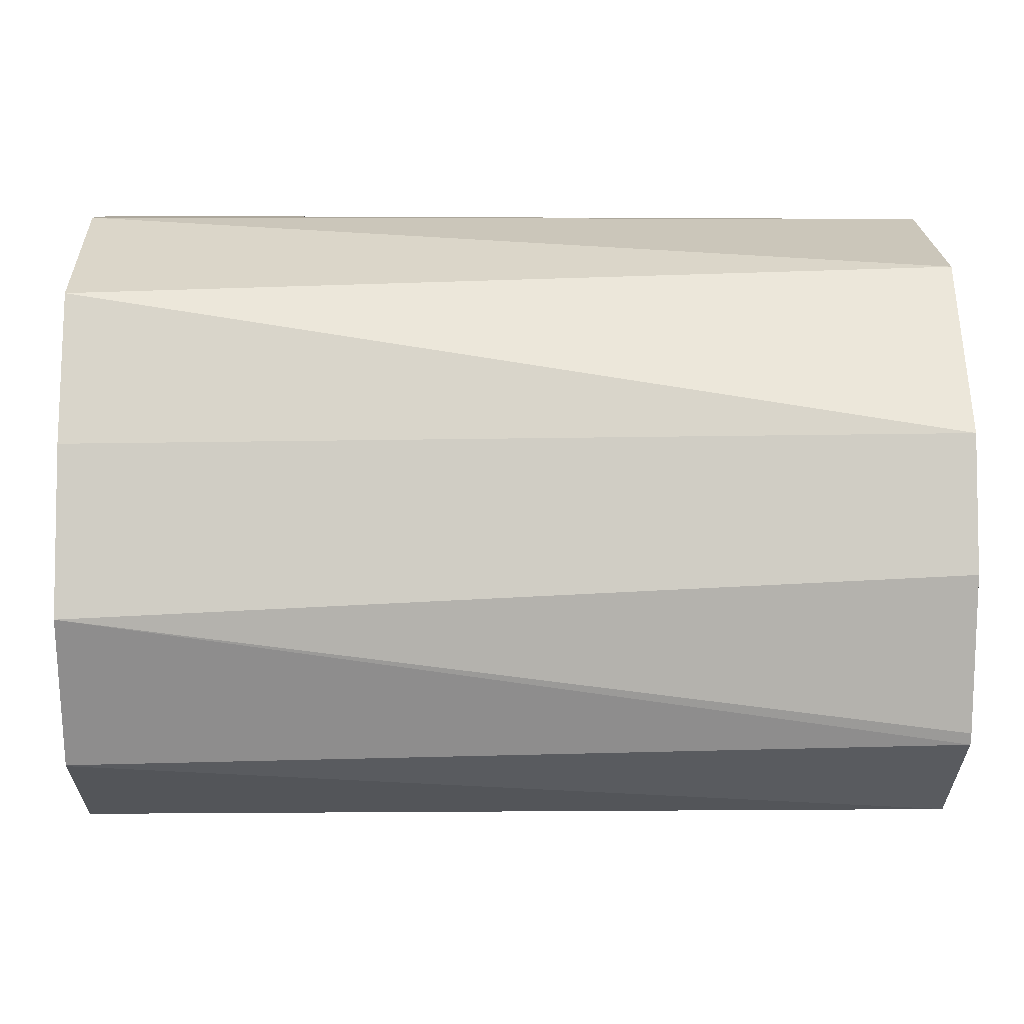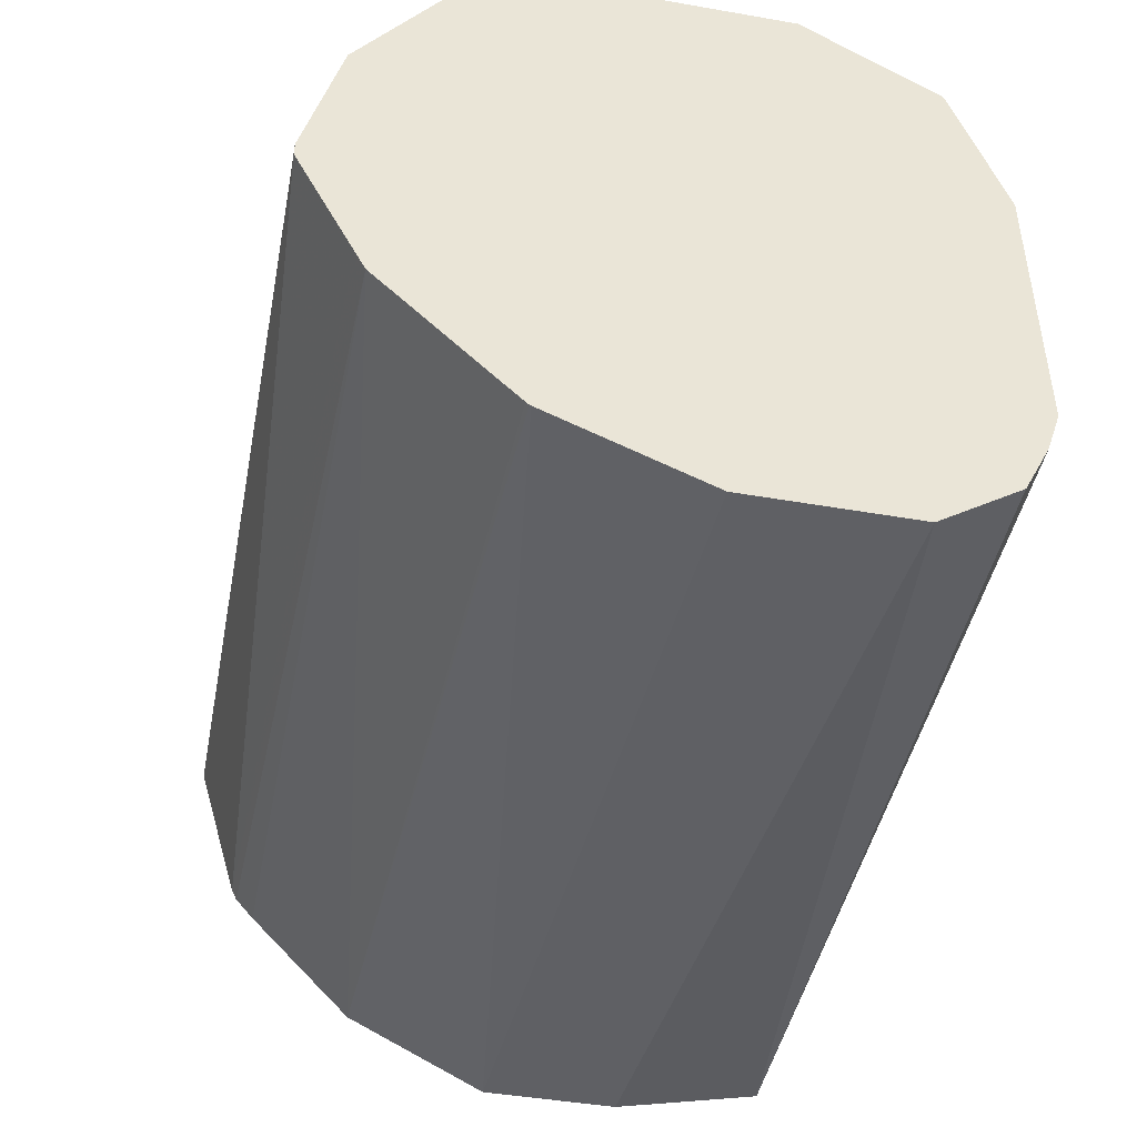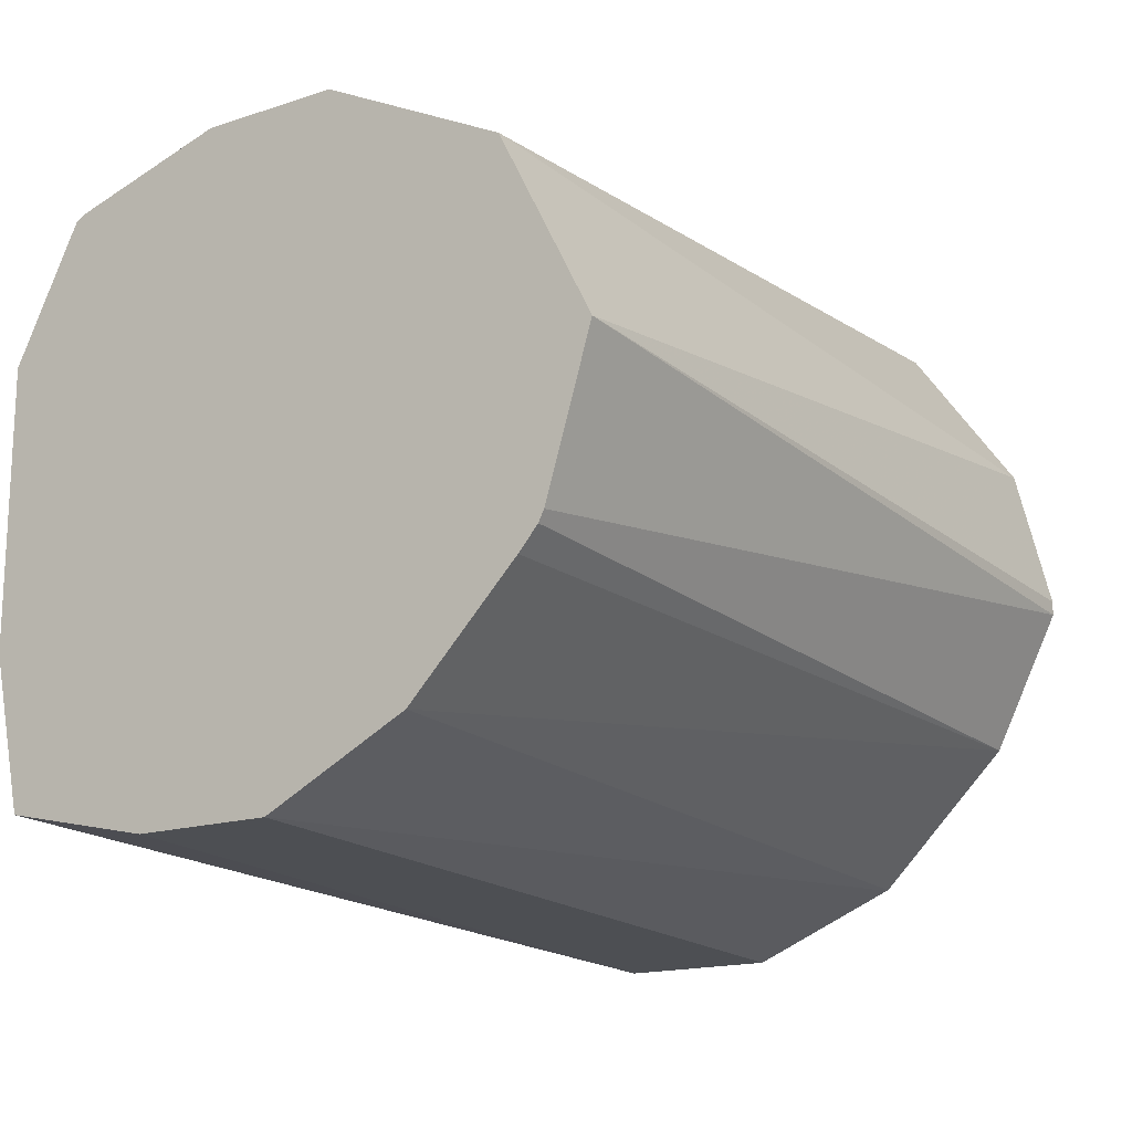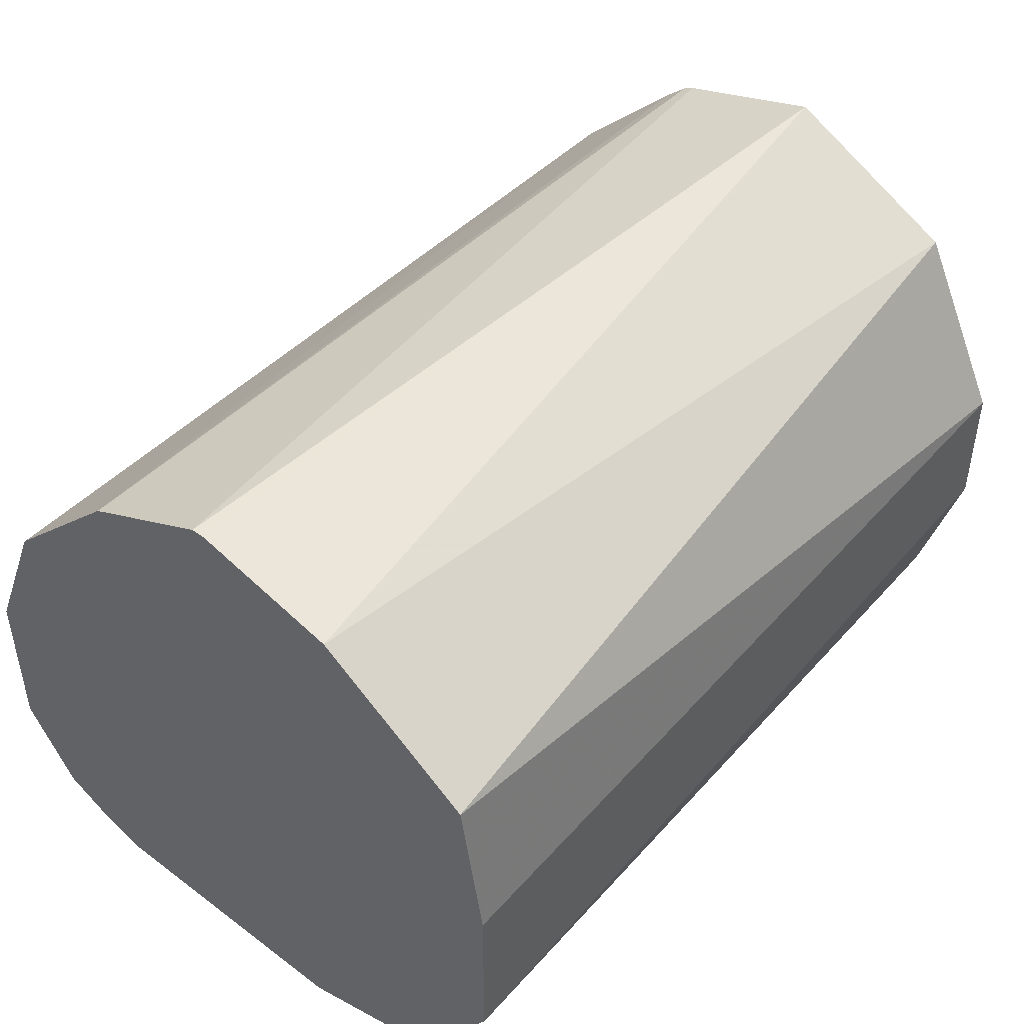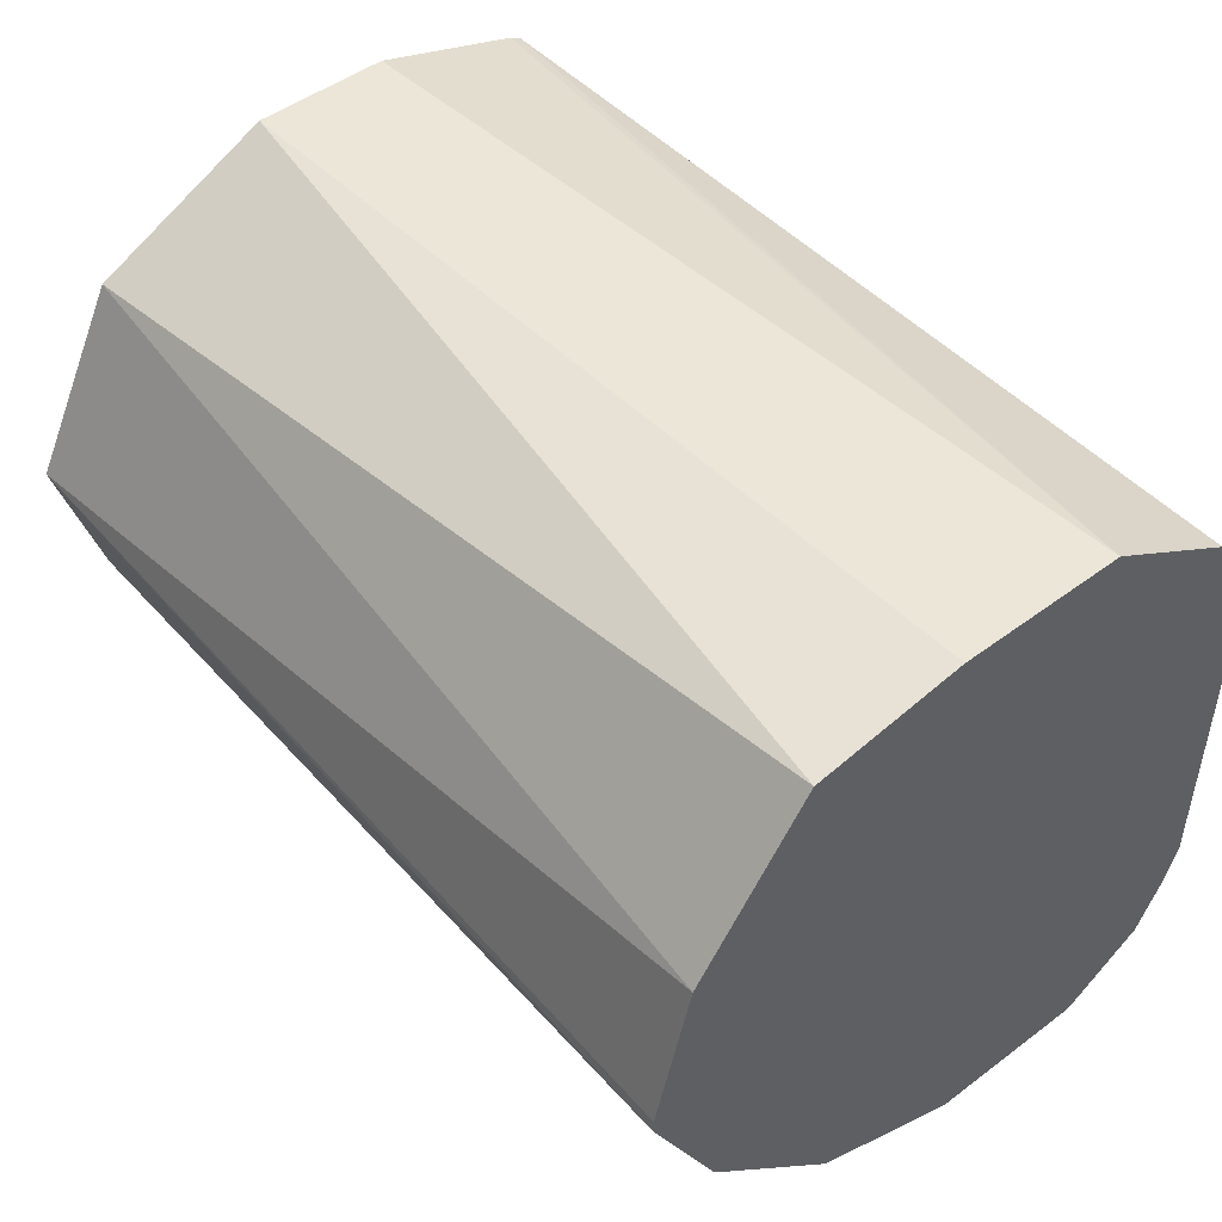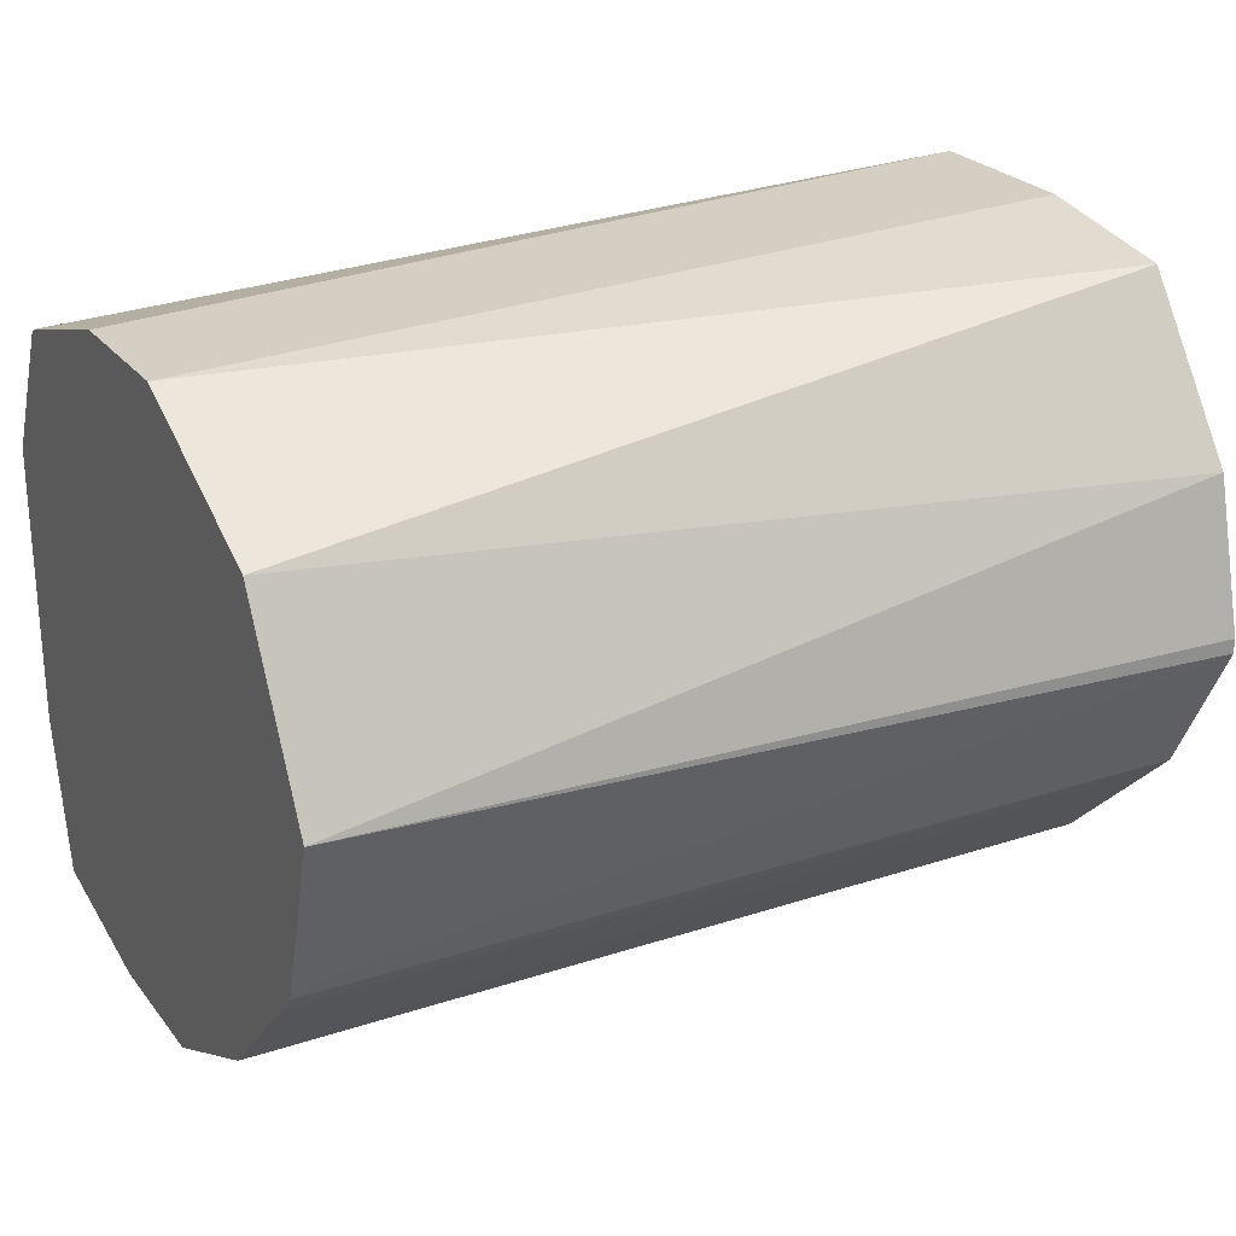
<metadata>
{"format":"obj","ext":"obj","renderer":"f3d","projection":"perspective","resolution":1024,"background":"white","views":[{"elev":-5.8,"azim":178.4,"up":"+Z"},{"elev":-45.0,"azim":78.6,"up":"+Y"},{"elev":-16.4,"azim":-56.1,"up":"+Y"},{"elev":46.2,"azim":130.5,"up":"+Z"},{"elev":48.2,"azim":50.0,"up":"+Y"},{"elev":25.2,"azim":-28.8,"up":"+Y"}]}
</metadata>
<code>
v 0.4537 0.08955 0.2488
v 0.4537 0.08668 0.2666
v 0.4537 0.08955 0.229
v 0.3491 0.08719 0.2508
v 0.4537 0.06802 0.2798
v 0.3491 0.07624 0.2725
v 0.4537 0.07969 0.2128
v 0.3491 0.08114 0.2151
v 0.3491 0.08179 0.2164
v 0.3491 0.08719 0.2344
v 0.4537 0.0508 0.2841
v 0.3491 0.05447 0.2835
v 0.4537 0.0795 0.2127
v 0.3491 0.06543 0.2073
v 0.4537 0.04907 0.2841
v 0.3491 0.03647 0.2781
v 0.4537 0.06113 0.2066
v 0.3491 0.03272 0.2073
v 0.4537 0.03523 0.2772
v 0.3491 0.03517 0.2774
v 0.4537 0.03262 0.2759
v 0.4537 0.02669 0.2066
v 0.3491 0.01481 0.2111
v 0.3491 0.03258 0.2752
v 0.4537 0.01678 0.26
v 0.3491 0.01946 0.2624
v 0.4537 0.0215 0.2084
v 0.3491 0.01096 0.229
v 0.4537 0.01521 0.2115
v 0.4537 0.008597 0.2213
v 0.4537 0.01646 0.2596
v 0.3491 0.01096 0.2454
v 0.4537 0.01636 0.2594
v 0.4537 0.008597 0.2411
f 14 22 18
f 11 12 15
f 14 17 22
f 13 17 14
f 12 16 15
f 8 13 14
f 4 20 16
f 5 12 11
f 5 6 12
f 4 12 6
f 4 16 12
f 4 24 20
f 15 16 19
f 7 13 8
f 16 20 21
f 28 34 32
f 18 22 23
f 20 24 21
f 21 24 26
f 21 26 25
f 22 27 23
f 23 27 29
f 23 29 30
f 23 30 28
f 25 26 31
f 26 32 33
f 26 33 31
f 28 30 34
f 32 34 33
f 4 26 24
f 16 21 19
f 4 32 26
f 4 23 28
f 1 5 11
f 1 2 5
f 1 11 15
f 1 15 19
f 1 19 21
f 1 21 25
f 1 25 31
f 1 31 33
f 1 33 34
f 1 30 29
f 1 29 27
f 1 27 22
f 1 22 17
f 1 17 13
f 1 13 7
f 1 34 30
f 1 3 10
f 4 18 23
f 1 7 3
f 4 14 18
f 4 8 14
f 4 9 8
f 4 10 9
f 3 9 10
f 4 28 32
f 3 7 8
f 2 6 5
f 2 4 6
f 1 4 2
f 1 10 4
f 3 8 9

</code>
